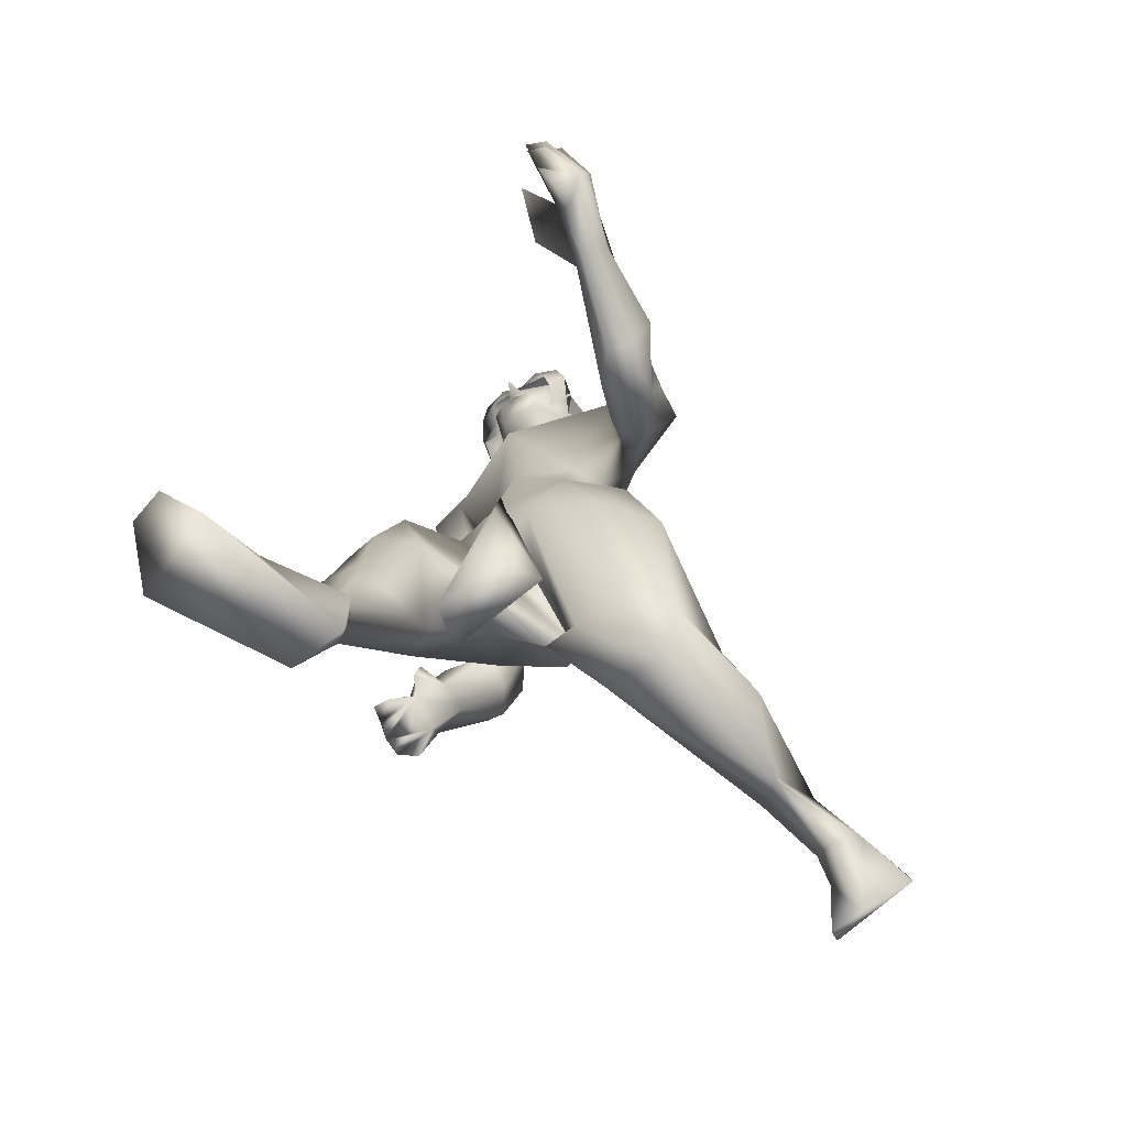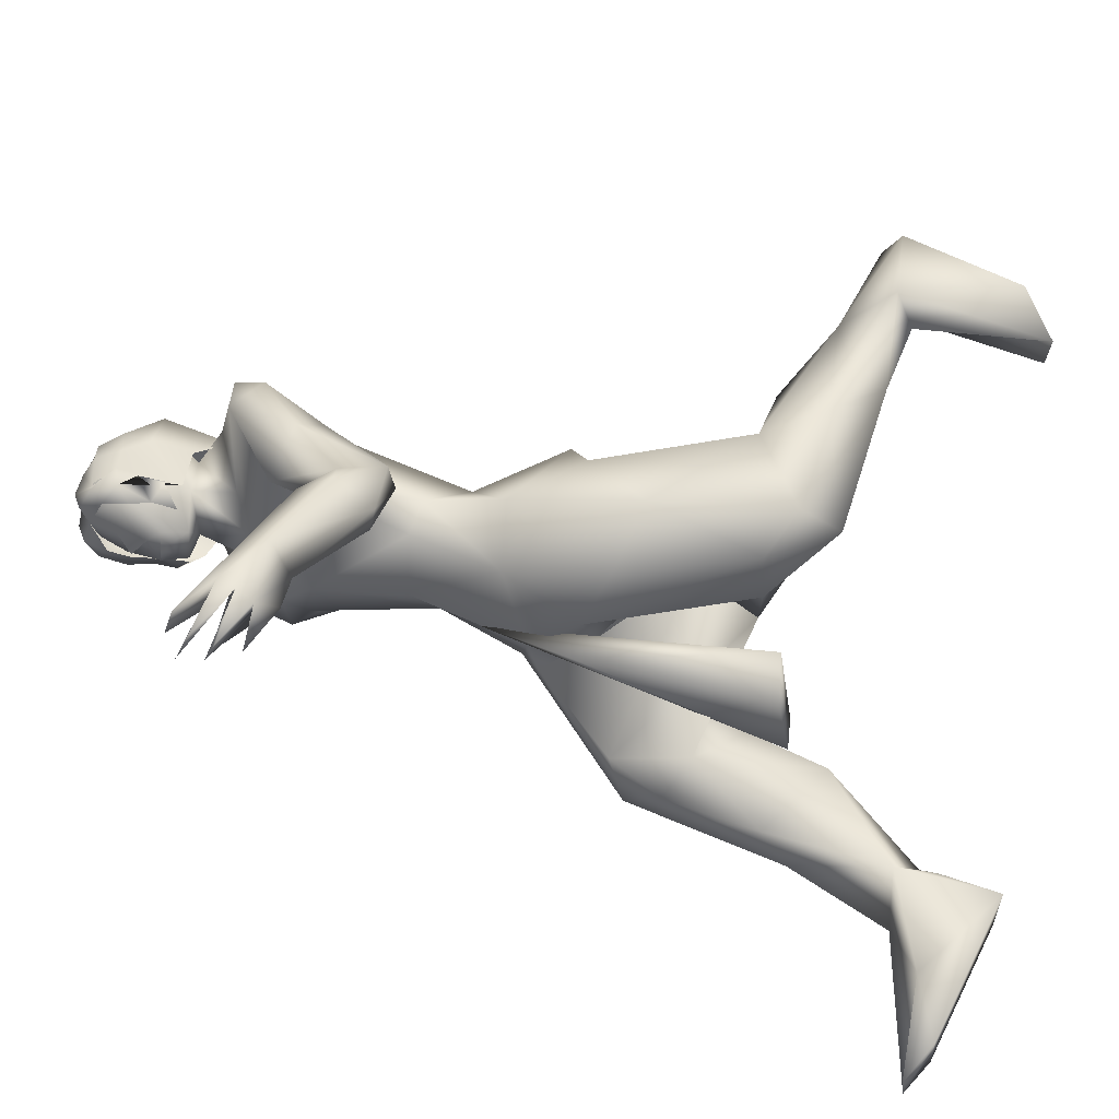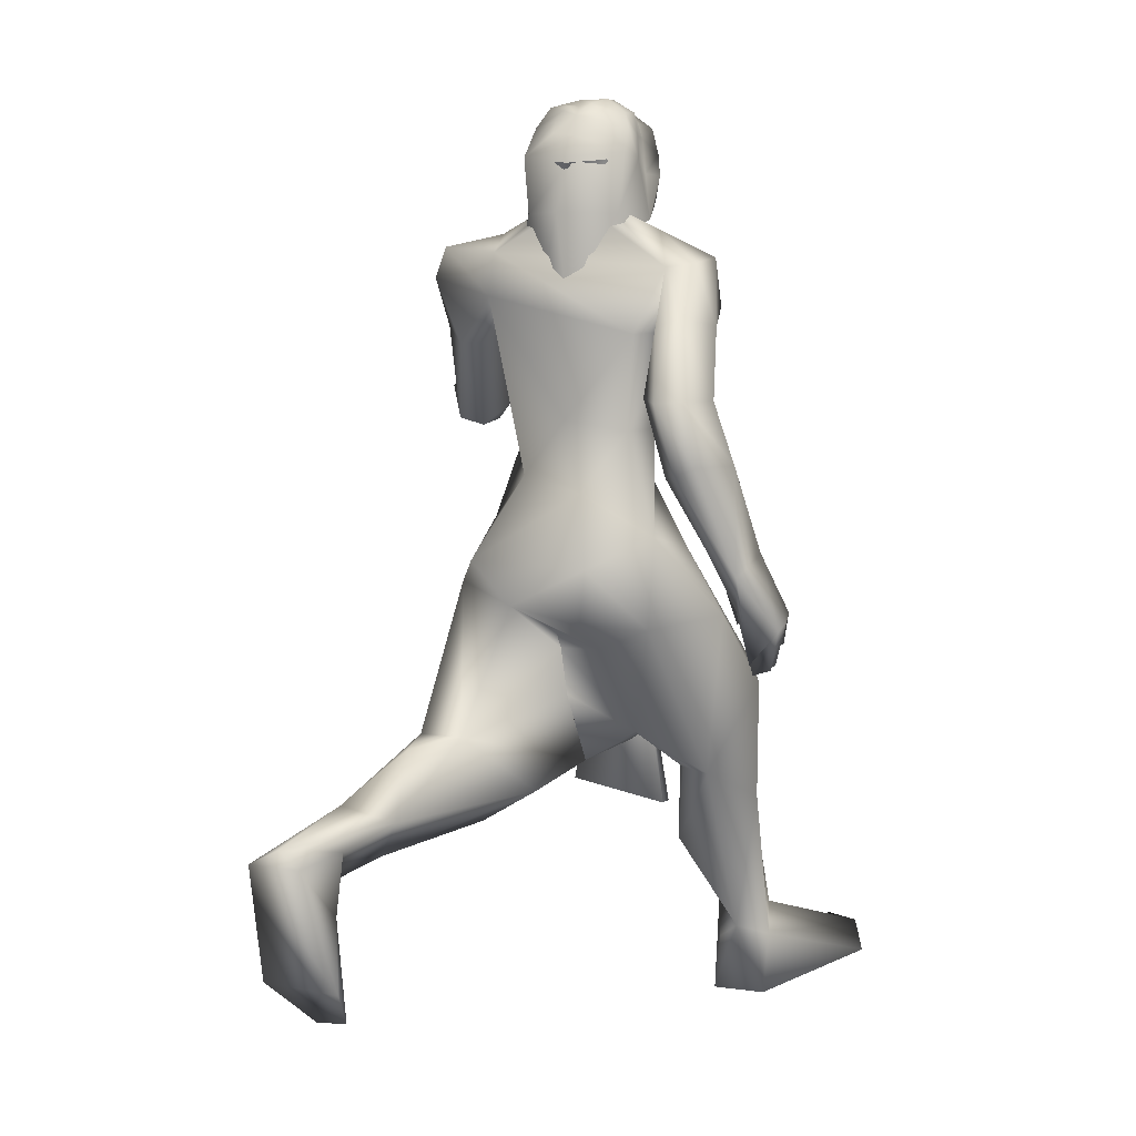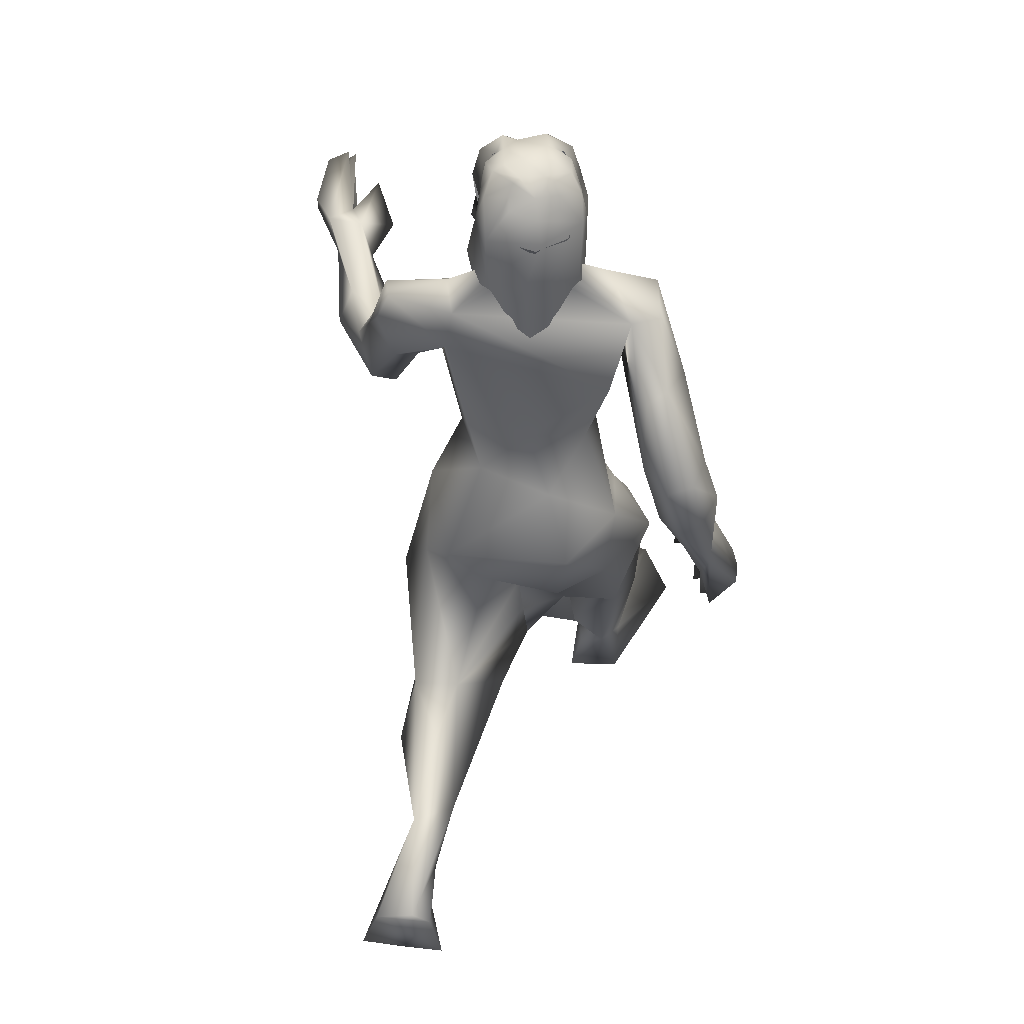
<metadata>
{"format":"obj","ext":"obj","renderer":"f3d","projection":"perspective","resolution":1024,"background":"white","views":[{"elev":-68.6,"azim":132.0,"up":"+Z"},{"elev":58.2,"azim":104.4,"up":"+Y"},{"elev":4.8,"azim":-57.1,"up":"+Z"},{"elev":43.3,"azim":-82.5,"up":"+Z"}]}
</metadata>
<code>
o hair_mesh18-geometry
v 0.2975 -0.1557 2.231
v 0.3575 -0.1595 2.216
v 0.3281 -0.1475 2.295
v 0.2742 -0.1514 2.08
v 0.4236 -0.1531 2.071
v 0.3112 -0.16 2.039
v 0.2334 -0.09206 1.977
v 0.2121 0.01155 1.977
v 0.2558 0.111 2.034
v 0.2264 0.07991 2.082
v 0.1957 -0.02077 2.084
v 0.2149 -0.0408 1.851
v 0.2112 -0.06224 2.218
v 0.2021 0.07717 2.22
v 0.2785 0.09185 2.298
v 0.3187 0.07451 2.351
v 0.3368 0.04762 2.359
v 0.3547 0.005017 2.37
v 0.3585 -0.06833 2.368
v 0.3638 -0.1179 2.332
v 0.3858 -0.1395 2.277
v 0.4375 -0.1314 2.186
v 0.4386 -0.1219 2.273
v 0.5097 -0.1259 2.24
v 0.4771 -0.15 2.183
v 0.4851 -0.1326 2.119
v 0.4887 -0.08086 2.078
v 0.4978 -0.07886 2.149
v 0.5168 -0.0716 2.215
v 0.5175 -0.06599 2.279
v 0.5173 -0.1026 2.305
v 0.467 -0.07471 2.324
v 0.4167 -0.1109 2.337
v 0.4166 -0.05032 2.371
v 0.4687 0.03313 2.345
v 0.3975 0.05778 2.365
v 0.37 0.09986 2.339
v 0.3345 0.108 2.28
v 0.39 0.1129 2.276
v 0.435 0.07973 2.326
v 0.4615 0.06879 2.361
v 0.4966 0.01184 2.32
v 0.4835 -0.0376 2.36
v 0.5183 -0.04036 2.335
v 0.4957 0.06834 2.337
v 0.4846 0.09292 2.281
v 0.4695 0.1279 2.308
v 0.453 0.1456 2.243
v 0.4757 0.1046 2.214
v 0.4533 0.09814 2.168
v 0.4084 0.1306 2.211
v 0.3948 0.1088 2.106
v 0.2987 0.1162 2.219
v 0.3219 0.1424 2.1
v 0.4207 0.1454 2.139
v 0.4488 0.0829 2.104
v 0.2779 -0.09825 2.278
v 0.2943 -0.09389 2.311
v 0.2342 -0.05112 2.271
v 0.2523 0.02521 2.28
v 0.2555 -0.03982 2.322
v 0.2692 0.02693 2.312
v 0.2895 0.01817 2.339
v 0.2961 0.003943 2.351
v 0.3077 -0.01691 2.348
v 0.3071 -0.05459 2.356
v 0.3098 -0.07961 2.337
f 1 2 3
f 4 2 1
f 4 5 2
f 4 6 5
f 7 6 4
f 8 10 9
f 8 11 10
f 11 8 12
f 11 12 7
f 11 7 4
f 13 11 4
f 13 10 11
f 13 14 10
f 14 13 59
f 16 15 63
f 15 14 62
f 18 17 65
f 20 19 66
f 1 3 58
f 13 1 59
f 17 16 64
f 19 18 66
f 3 20 67
f 13 4 1
f 3 21 20
f 3 2 21
f 2 22 21
f 5 22 2
f 21 22 23
f 22 24 23
f 22 25 24
f 5 26 25
f 5 25 22
f 28 26 27
f 25 26 28
f 24 25 28
f 24 28 29
f 30 24 29
f 31 24 30
f 23 24 31
f 32 23 31
f 23 32 33
f 34 33 32
f 34 19 33
f 18 19 34
f 35 18 34
f 36 18 35
f 17 18 36
f 37 17 36
f 37 16 17
f 16 37 38
f 38 37 39
f 37 40 39
f 37 36 40
f 36 41 40
f 36 35 41
f 41 35 42
f 43 42 35
f 43 44 42
f 43 31 44
f 43 32 31
f 34 32 43
f 35 34 43
f 44 31 30
f 44 30 42
f 41 42 45
f 45 42 46
f 45 46 47
f 47 46 48
f 46 49 48
f 48 49 50
f 51 48 50
f 52 48 51
f 52 39 48
f 38 39 52
f 53 38 52
f 15 38 53
f 15 16 38
f 14 15 53
f 10 14 53
f 10 53 54
f 54 53 52
f 10 54 9
f 39 47 48
f 39 40 47
f 40 41 47
f 41 45 47
f 51 50 55
f 50 56 55
f 19 20 33
f 20 21 33
f 21 23 33
f 52 51 55
f 60 59 61
f 63 62 61
f 62 60 61
f 65 64 61
f 67 66 61
f 57 58 61
f 59 57 61
f 64 63 61
f 66 65 61
f 58 67 61
f 60 14 59
f 15 62 63
f 14 60 62
f 17 64 65
f 67 20 66
f 57 1 58
f 1 57 59
f 16 63 64
f 18 65 66
f 58 3 67
o body_mesh15-geometry
v 0.7987 -0.2032 0.2119
v 0.6366 -0.1193 0.4664
v 0.8446 -0.1246 0.2731
v 0.5603 -0.1748 0.6709
v 0.5432 -0.2567 0.6625
v 0.6848 -0.3289 0.8871
v 0.7211 -0.3051 0.5847
v 0.8295 -0.1364 0.1695
v 0.8541 -0.228 0.5141
v 0.8136 -0.1632 0.5864
v 0.7089 -0.07901 0.7779
v 0.7852 -0.1694 0.8299
v 0.4243 -0.1124 0.7742
v 0.2675 -0.2448 1.056
v 0.2851 -0.08911 0.9978
v 0.1436 -0.1243 1.071
v 0.1226 -0.1504 1.211
v 0.1952 -0.09175 1.393
v 0.1055 0.174 1.222
v 0.2358 0.1003 1.433
v 0.331 0.2512 1.32
v 0.2253 -0.02712 1.573
v 0.2546 -0.2696 1.286
v 0.4453 -0.3557 1.085
v 0.7644 -0.2663 0.9256
v 0.893 -0.2506 0.178
v 0.962 -0.2135 0.251
v 0.8715 -0.2451 0.02015
v 1.225 -0.1674 0.1027
v 1.179 -0.3884 0.09487
v 1.303 -0.3053 0.1449
v 1.314 -0.2188 0.1538
v 1.066 -0.171 0.171
v 0.7346 -0.1256 0.9697
v 0.4445 -0.2484 1.258
v 0.5458 -0.124 1.189
v 0.4769 -0.02943 1.061
v 0.5437 -0.02115 1.217
v 0.436 -0.1309 1.466
v 0.3841 -0.1919 1.55
v 0.5002 0.0134 1.52
v 0.2774 -0.1771 1.545
v 0.3289 0.1648 1.526
v 0.1952 0.1804 1.88
v 0.3936 0.2596 1.876
v 0.377 0.251 1.802
v 0.2995 0.2728 1.766
v 0.2883 0.3326 1.764
v 0.2269 0.3662 1.929
v 0.2241 0.3323 2.007
v 0.2736 0.1888 2.038
v 0.198 0.1647 1.989
v 0.2803 0.03631 2.112
v 0.2618 -0.03406 2.115
v 0.1947 -0.2447 1.783
v 0.4672 -0.2304 1.794
v 0.5488 0.02702 1.742
v 0.4081 0.1317 1.539
v 0.4665 0.1543 1.297
v 0.5147 0.07341 1.099
v 0.3855 -0.005552 1.003
v 0.2254 0.000656 1.048
v 0.2467 -0.002561 1
v 0.1377 0.07724 1.11
v 0.2551 -0.01454 0.8832
v 0.3377 -0.01774 0.7048
v 0.1746 0.2463 1.164
v 0.4603 -0.219 1.871
v 0.5043 0.01735 1.88
v 0.4291 0.002141 1.934
v 0.4266 -0.3409 1.973
v 0.4188 -0.1069 1.976
v 0.3604 -0.2205 2.042
v 0.2686 -0.29 1.946
v 0.3065 -0.09149 2.11
v 0.4339 -0.03631 2.066
v 0.3767 0.0631 2.097
v 0.4897 0.0612 2.065
v 0.3003 0.1034 2.171
v 0.3435 0.107 2.232
v 0.3003 0.08579 2.239
v 0.2191 0.04223 2.211
v 0.2005 -0.0481 2.202
v 0.3764 0.09769 1.977
v 0.4937 0.3717 1.832
v 0.5122 0.3332 1.602
v 0.5398 0.4101 1.703
v 0.4359 0.3641 1.55
v 0.5889 0.4185 1.563
v 0.5625 0.4684 1.556
v 0.5476 0.5379 1.651
v 0.4219 0.4286 1.569
v 0.4825 0.4708 1.67
v 0.3533 0.4136 1.809
v 0.3049 0.3525 1.994
v 0.5808 0.5049 1.732
v 0.7791 0.4839 1.707
v 0.8147 0.5289 1.664
v 0.763 0.578 1.725
v 0.8203 0.5194 1.786
v 0.9219 0.5503 1.709
v 0.9285 0.595 1.648
v 0.9613 0.6552 1.69
v 0.8321 0.6129 1.786
v 0.898 0.4435 1.733
v 1.022 0.5054 1.785
v 0.9014 0.5584 1.773
v 1.048 0.5945 1.866
v 0.9296 0.6677 1.779
v 1.088 0.5869 1.766
v 1.068 0.6332 1.744
v 0.9441 0.6694 1.734
v 1.02 0.6469 1.853
v 1.068 0.6349 1.806
v 1.095 0.5835 1.827
v 1.048 0.5884 1.694
v 0.2554 -0.1235 2.21
v 0.3535 -0.1465 2.167
v 0.5006 -0.04062 2.071
v 0.5309 0.02053 2.126
v 0.5079 0.06325 2.128
v 0.4931 -0.000317 2.13
v 0.5323 -0.02721 2.131
v 0.5237 0.03919 2.159
v 0.497 -0.08443 2.238
v 0.3935 -0.1346 2.229
v 0.5016 -0.01913 2.208
v 0.4649 0.09707 2.238
v 0.4314 0.0913 2.322
v 0.4842 0.008651 2.333
v 0.4686 -0.08843 2.32
v 0.5082 0.01798 2.249
v 0.564 0.02746 2.188
v 0.3466 -0.1322 2.236
v 0.06807 -0.3505 1.632
v 0.2805 -0.3168 1.655
v 0.456 -0.3408 1.853
v 0.2913 -0.3627 1.955
v 0.1281 -0.3469 1.799
v 0.1622 -0.3952 1.821
v -0.006173 -0.4228 1.62
v 0.2942 -0.3817 1.659
v 0.1302 -0.5055 1.625
v 0.1668 -0.4554 1.565
v 0.1611 -0.5449 1.474
v 0.02361 -0.485 1.625
v 0.03837 -0.5079 1.471
v 0.03217 -0.4566 1.448
v 0.09022 -0.3986 1.442
v 0.2729 -0.4311 1.802
v 0.1629 -0.4051 1.544
v 0.2302 -0.4896 1.458
v 0.185 -0.5391 1.204
v 0.2596 -0.442 1.235
v 0.2969 -0.5425 1.259
v 0.2512 -0.6158 1.075
v 0.2372 -0.5462 0.9931
v 0.2302 -0.5134 1.122
v 0.1744 -0.4652 1.265
v 0.3577 -0.4437 1.202
v 0.314 -0.4958 1.156
v 0.3375 -0.5989 1.114
v 0.2959 -0.6151 1.096
v 0.3003 -0.5701 0.9752
v 0.3064 -0.518 0.959
v 0.3884 -0.4292 1.069
v 0.4011 -0.4951 1.001
v 0.4043 -0.5496 1.03
v 0.3632 -0.4938 0.9566
v 0.3588 -0.5508 0.9795
v 0.4549 0.2281 1.039
v 0.0192 0.1438 0.7905
v 0.3033 0.3322 0.9941
v 0.3221 0.2266 0.7106
v 0.3329 0.07135 0.7
v 0.1878 0.03472 0.6418
v -0.2966 0.1104 0.6286
v -0.1661 0.1737 0.78
v -0.3876 0.2053 0.6748
v -0.6661 0.1655 0.6179
v -0.4699 0.1336 0.5847
v -0.6498 0.1215 0.5729
v -0.651 0.2666 0.5722
v -0.5125 0.1179 0.2567
v -0.5097 0.3438 0.2584
v -0.4458 0.2357 0.1628
v -0.4867 0.2558 0.5532
v -0.2551 0.1897 0.6119
v -0.07096 0.2958 0.645
v 0.01166 0.2625 0.7911
v 0.2136 0.2912 0.6519
v 0.1902 0.1978 0.55
v -0.2275 0.2077 0.526
v -0.4255 0.2011 0.5005
v -0.4772 0.1496 0.4298
v -0.4431 0.1482 0.1701
v 0.8597 -0.1031 0.01853
v 0.5293 -0.00707 1.334
v 0.5801 0.02509 1.091
v 0.6242 -0.09421 0.5669
v 0.5989 0.06928 0.6068
v 0.515 -0.1416 0.581
v 0.4923 0.1139 0.6262
f 68 69 70
f 72 71 69
f 72 74 73
f 72 68 74
f 72 69 68
f 75 68 70
f 70 77 76
f 69 77 70
f 78 77 69
f 78 79 77
f 71 80 78
f 80 71 72
f 81 80 72
f 81 82 80
f 82 81 83
f 84 83 81
f 85 86 84
f 87 86 85
f 86 87 88
f 89 87 85
f 84 90 85
f 84 81 90
f 81 91 90
f 81 72 91
f 72 73 91
f 74 92 73
f 74 76 92
f 93 76 74
f 93 94 76
f 96 97 95
f 96 98 97
f 96 99 98
f 100 99 96
f 100 98 99
f 100 94 98
f 93 98 94
f 98 93 97
f 93 95 97
f 70 94 100
f 76 94 70
f 92 76 77
f 92 77 79
f 101 92 79
f 91 73 92
f 91 92 102
f 103 102 92
f 90 91 102
f 105 103 104
f 102 103 105
f 106 102 105
f 90 102 106
f 90 106 107
f 109 90 107
f 85 90 109
f 109 89 85
f 87 111 110
f 111 113 112
f 111 114 113
f 111 115 114
f 111 116 115
f 117 116 111
f 117 119 118
f 117 111 119
f 118 119 120
f 119 121 120
f 119 111 122
f 122 111 89
f 111 87 89
f 267 269 270
f 122 89 109
f 109 107 123
f 123 107 106
f 123 106 124
f 124 106 108
f 124 108 125
f 108 126 125
f 108 105 126
f 108 106 105
f 126 105 127
f 105 104 127
f 127 104 128
f 129 128 104
f 129 130 128
f 129 131 130
f 131 129 82
f 132 242 127
f 130 239 132
f 104 103 132
f 132 103 101
f 103 92 101
f 132 101 133
f 101 78 133
f 101 79 78
f 80 133 78
f 80 132 133
f 130 132 128
f 128 132 127
f 131 82 83
f 84 131 83
f 84 86 131
f 86 88 134
f 88 110 126
f 87 110 88
f 112 125 110
f 112 124 125
f 135 123 124
f 137 135 136
f 137 138 135
f 139 138 137
f 139 140 138
f 119 122 141
f 121 119 141
f 121 141 142
f 142 141 140
f 142 140 139
f 142 139 143
f 143 139 137
f 144 143 137
f 144 145 143
f 144 146 145
f 146 148 147
f 149 146 120
f 149 148 146
f 150 149 120
f 150 120 121
f 120 144 151
f 120 146 144
f 144 137 151
f 151 137 162
f 137 112 162
f 137 136 112
f 136 124 112
f 136 135 124
f 153 152 112
f 153 154 152
f 156 153 155
f 157 159 158
f 159 157 155
f 155 157 156
f 159 161 160
f 159 115 161
f 115 159 155
f 115 155 114
f 155 153 114
f 114 153 113
f 153 112 113
f 115 116 161
f 116 117 162
f 162 117 118
f 162 118 151
f 120 151 118
f 112 152 162
f 161 162 152
f 161 116 162
f 152 154 160
f 158 160 163
f 161 152 160
f 159 160 158
f 160 154 163
f 153 164 154
f 156 164 153
f 156 165 164
f 157 165 156
f 157 166 165
f 157 158 166
f 158 163 166
f 163 154 167
f 164 167 154
f 165 168 164
f 165 169 168
f 165 170 169
f 165 166 170
f 166 163 171
f 163 167 171
f 172 173 167
f 174 173 172
f 167 173 174
f 171 167 174
f 171 174 175
f 174 176 175
f 164 168 174
f 168 170 177
f 170 178 177
f 170 179 178
f 170 166 179
f 166 176 179
f 166 171 176
f 176 171 180
f 171 175 180
f 176 180 175
f 179 176 181
f 176 182 181
f 174 182 176
f 174 179 182
f 179 174 168
f 168 177 179
f 179 177 178
f 179 181 182
f 168 183 170
f 168 169 183
f 169 170 183
f 164 174 172
f 164 172 167
f 111 112 110
f 150 121 142
f 150 142 184
f 184 142 185
f 142 143 185
f 143 186 185
f 143 145 186
f 188 187 145
f 188 189 187
f 188 190 189
f 191 190 188
f 186 190 192
f 187 186 145
f 190 186 187
f 189 190 187
f 185 186 192
f 185 192 193
f 192 190 194
f 194 190 191
f 191 188 195
f 195 188 145
f 146 195 145
f 146 147 195
f 147 196 195
f 196 197 195
f 198 192 197
f 193 192 198
f 199 192 194
f 197 192 199
f 197 199 195
f 194 200 199
f 191 200 194
f 199 200 191
f 199 191 195
f 184 185 201
f 185 193 201
f 141 122 123
f 122 109 123
f 141 123 202
f 202 123 203
f 203 123 204
f 135 204 123
f 138 204 135
f 140 205 138
f 141 205 140
f 141 202 206
f 207 206 208
f 208 206 202
f 210 211 209
f 210 212 211
f 213 212 210
f 214 212 213
f 208 215 214
f 215 208 216
f 208 202 216
f 213 208 214
f 207 208 213
f 213 210 207
f 207 210 217
f 210 209 217
f 217 209 204
f 217 204 138
f 207 217 205
f 205 217 138
f 141 207 205
f 141 206 207
f 204 209 203
f 202 203 218
f 209 218 203
f 209 211 218
f 211 219 218
f 212 219 211
f 202 218 216
f 214 220 212
f 214 215 220
f 216 218 221
f 219 221 218
f 219 222 221
f 212 222 219
f 220 222 212
f 220 223 222
f 220 224 223
f 225 224 220
f 225 223 224
f 215 216 226
f 215 226 220
f 226 225 220
f 216 221 226
f 221 222 227
f 222 228 227
f 222 230 229
f 223 230 222
f 223 231 230
f 223 232 231
f 225 232 223
f 225 230 232
f 225 228 230
f 226 228 225
f 221 228 226
f 228 233 227
f 221 233 228
f 221 227 233
f 228 234 229
f 222 234 228
f 222 235 234
f 229 235 222
f 229 234 235
f 228 229 236
f 229 237 236
f 230 237 229
f 230 236 237
f 228 236 230
f 230 231 232
f 110 125 126
f 88 126 238
f 126 127 238
f 239 133 132
f 131 239 130
f 134 239 131
f 134 257 239
f 134 240 257
f 134 88 240
f 88 238 240
f 127 241 238
f 127 242 241
f 242 133 243
f 239 243 133
f 132 133 242
f 239 244 243
f 245 244 239
f 246 244 245
f 247 244 246
f 247 248 244
f 247 249 248
f 250 249 247
f 250 251 249
f 252 251 250
f 252 253 251
f 252 254 253
f 254 252 250
f 250 246 254
f 246 250 247
f 246 256 255
f 246 257 256
f 257 246 245
f 257 258 256
f 257 245 239
f 257 240 258
f 240 241 258
f 240 238 241
f 258 241 259
f 241 242 259
f 243 259 242
f 260 259 243
f 256 258 259
f 256 259 260
f 248 260 244
f 260 248 261
f 248 262 261
f 248 249 262
f 249 251 262
f 262 251 263
f 253 263 251
f 253 262 263
f 253 261 262
f 254 261 253
f 254 260 261
f 254 255 260
f 246 255 254
f 255 256 260
f 243 244 260
f 134 131 86
f 264 100 96
f 70 100 264
f 75 70 264
f 75 264 68
f 68 264 95
f 264 96 95
f 95 93 68
f 68 93 74
f 71 78 69
f 265 267 266
f 267 268 266
f 265 270 269
f 266 270 265
f 265 269 267
f 129 130 82
f 129 104 130
f 130 104 132
f 130 132 80
f 82 130 80
f 268 270 266
f 268 267 270

</code>
